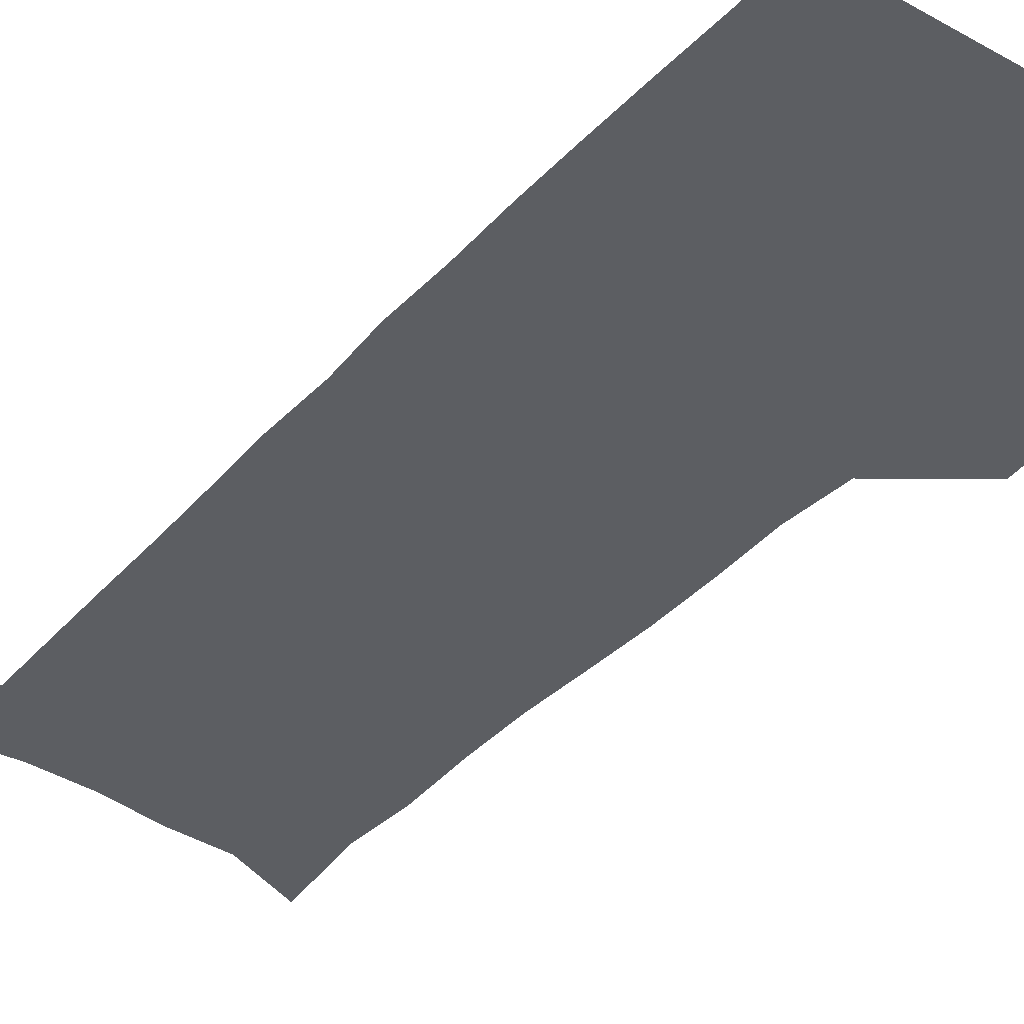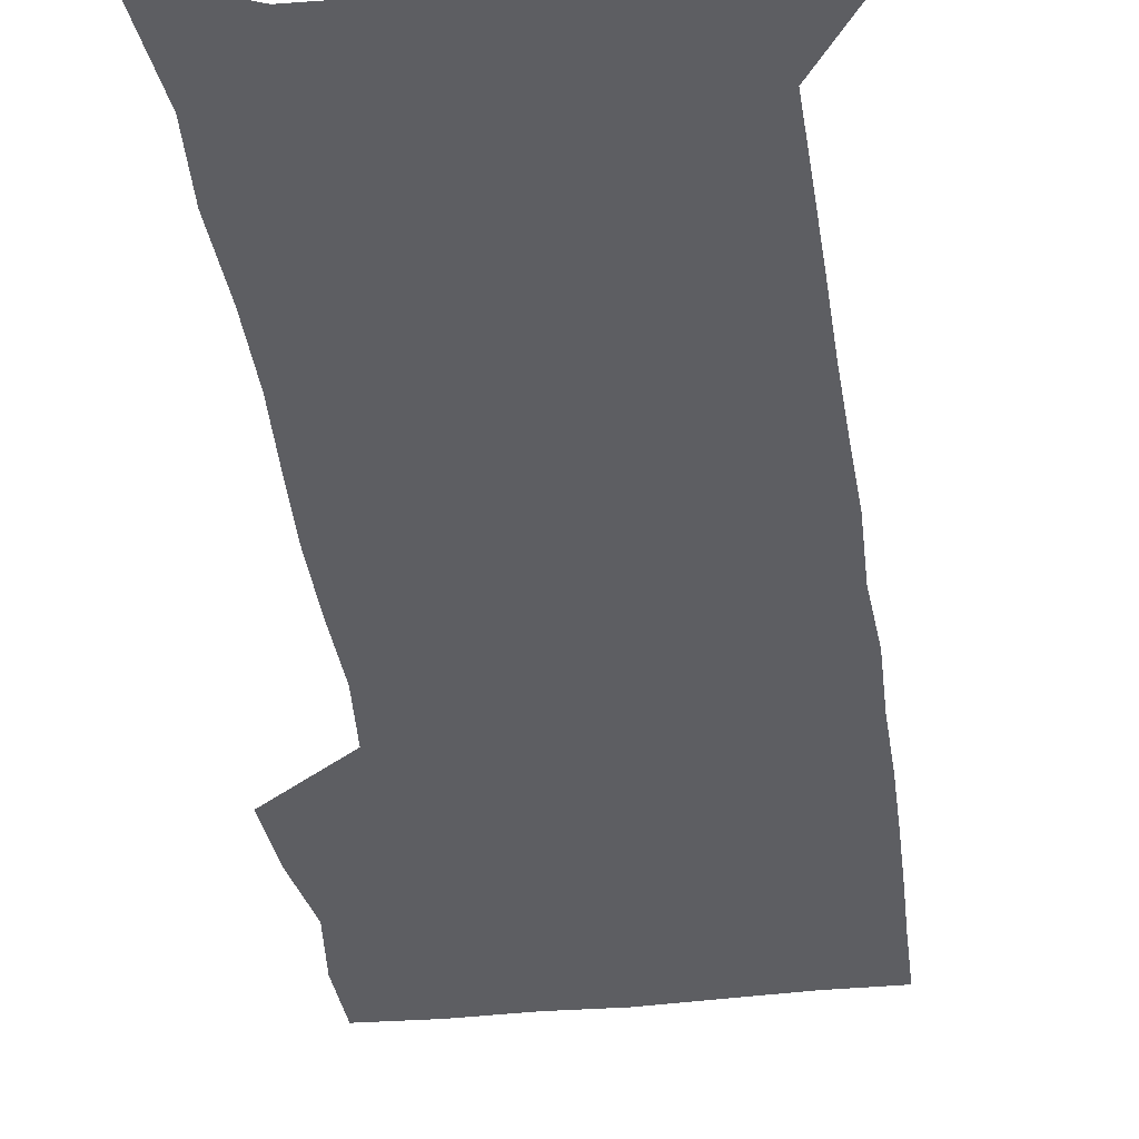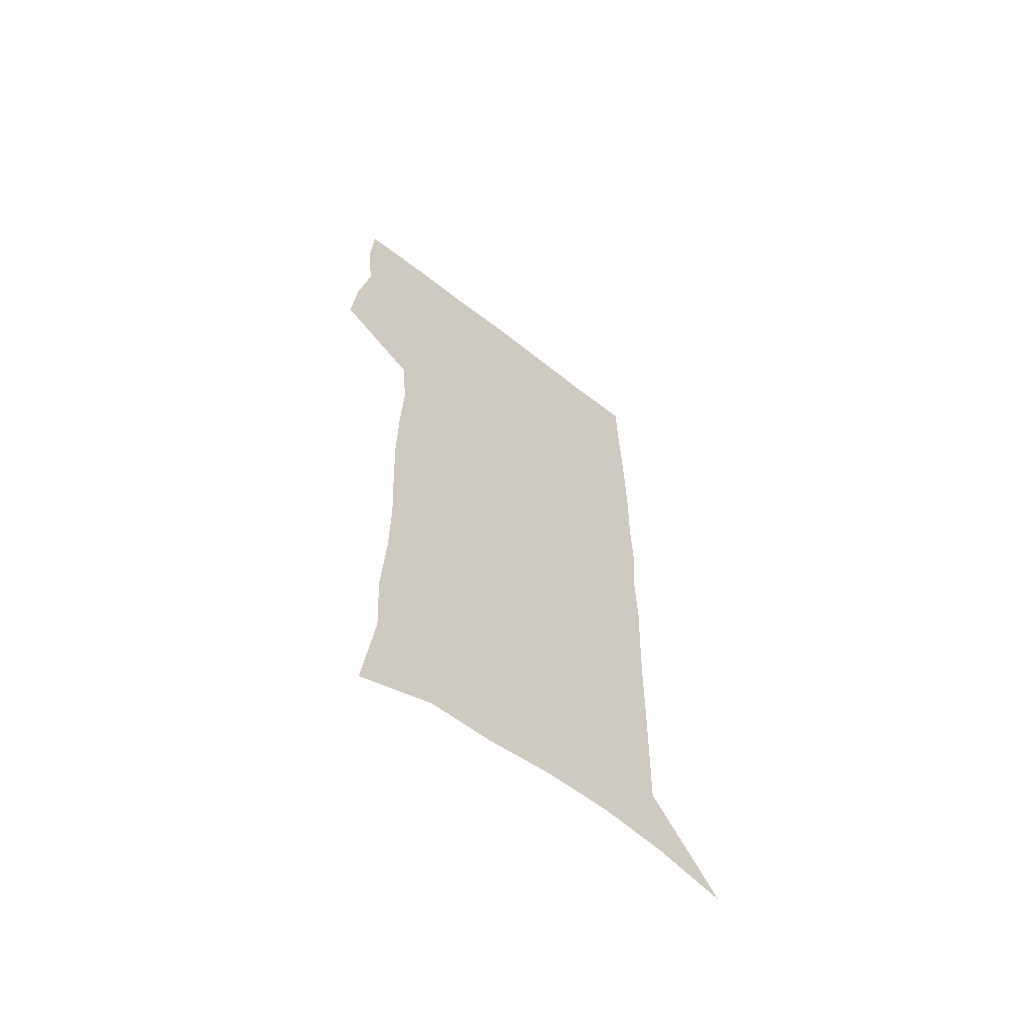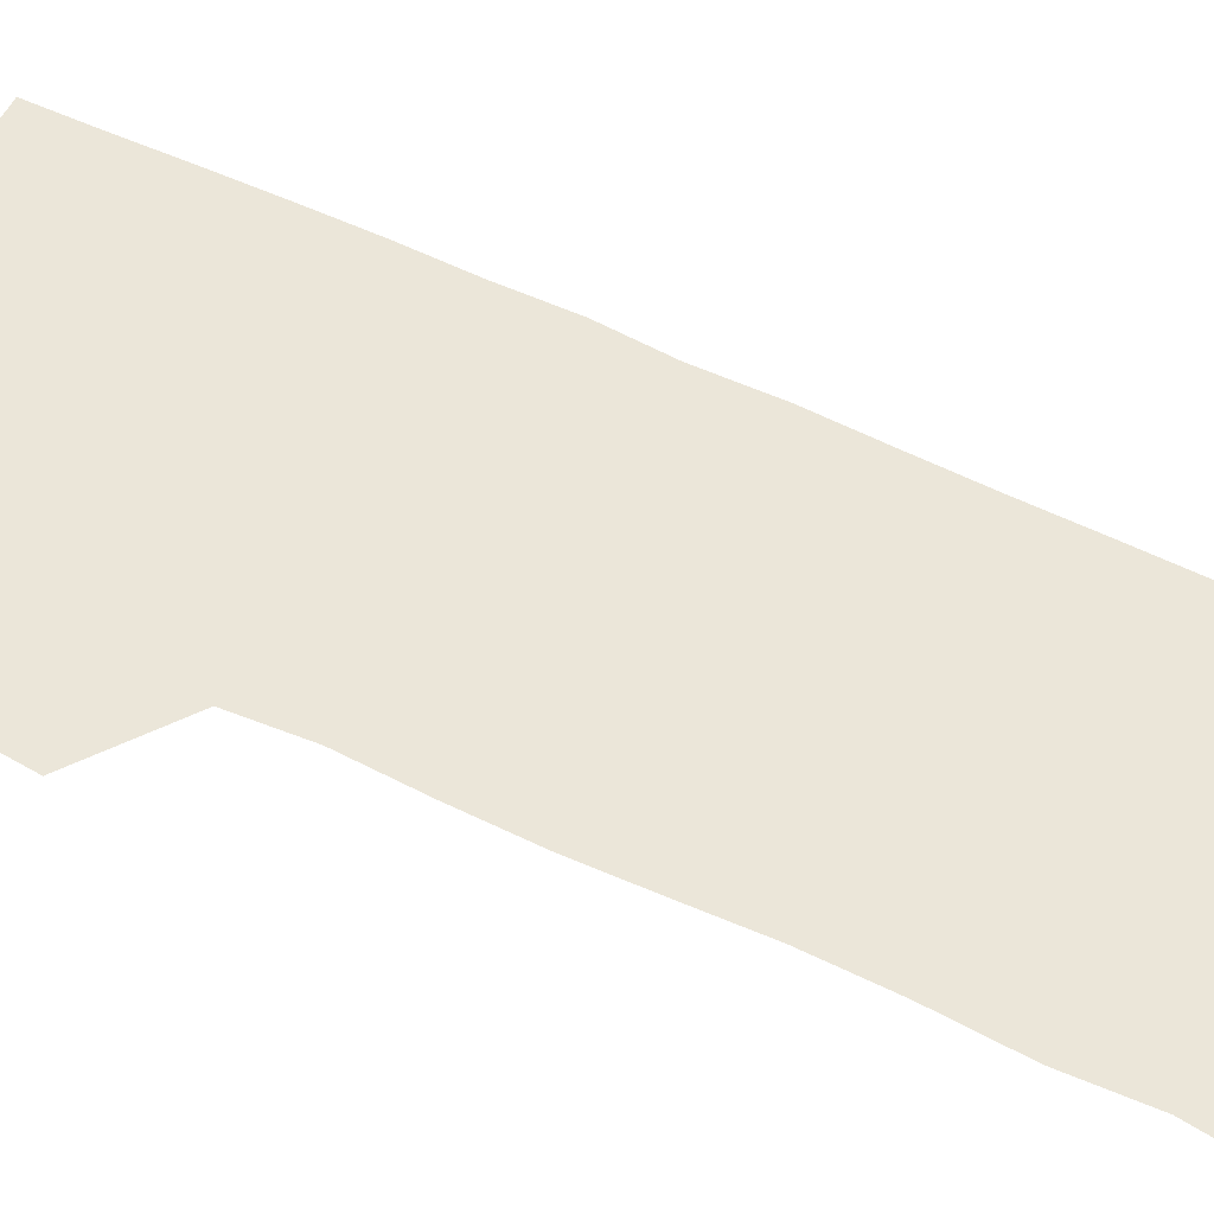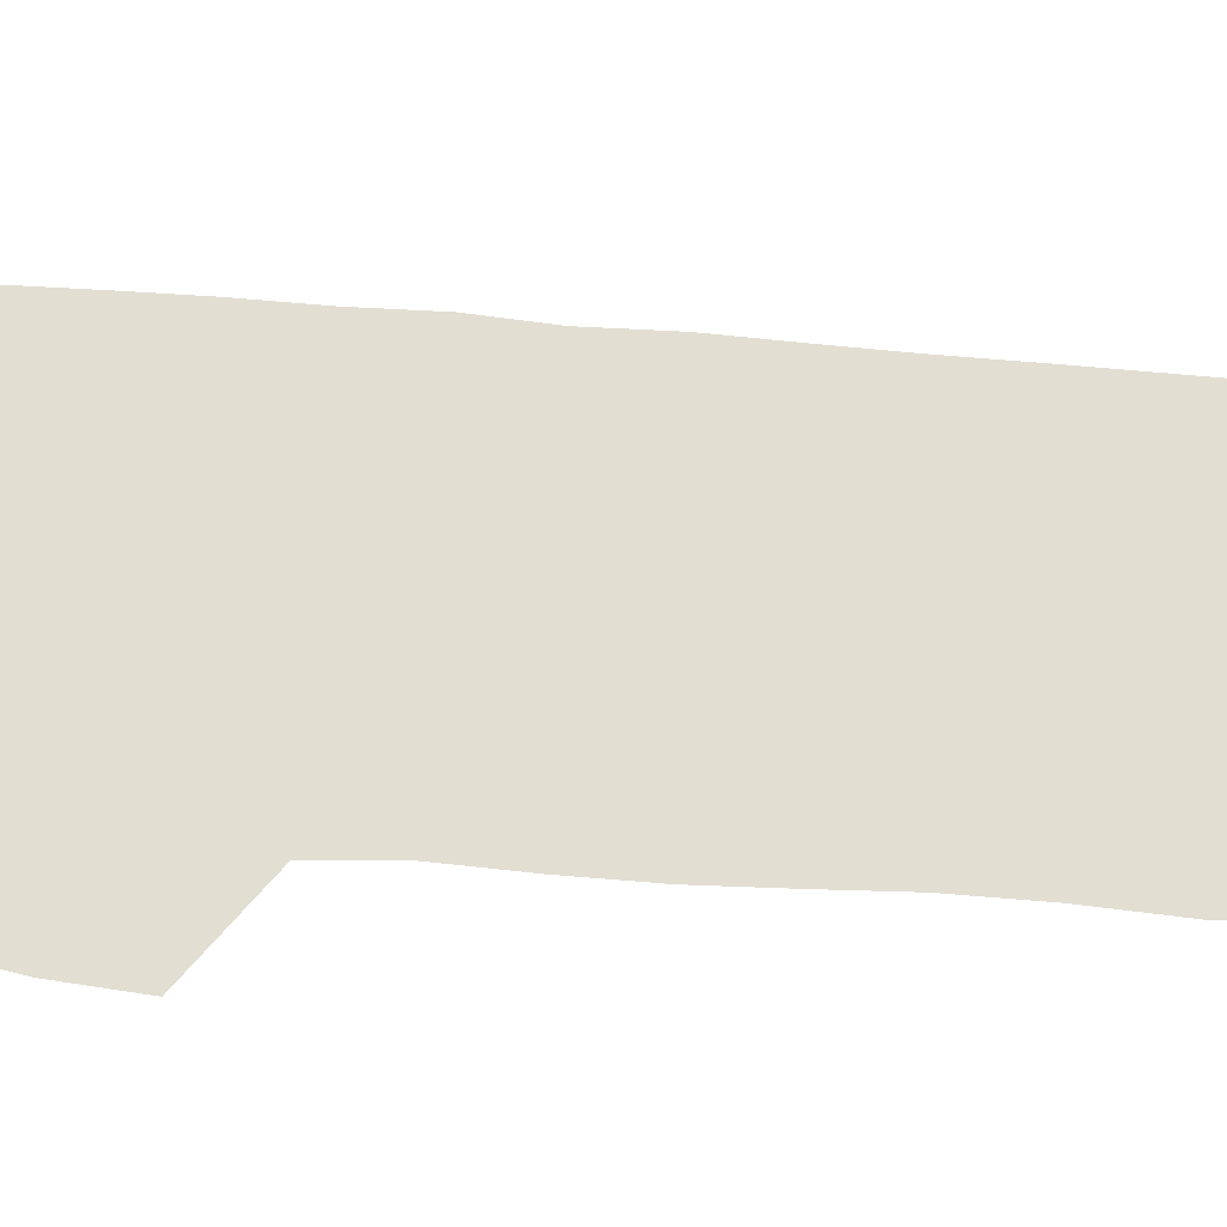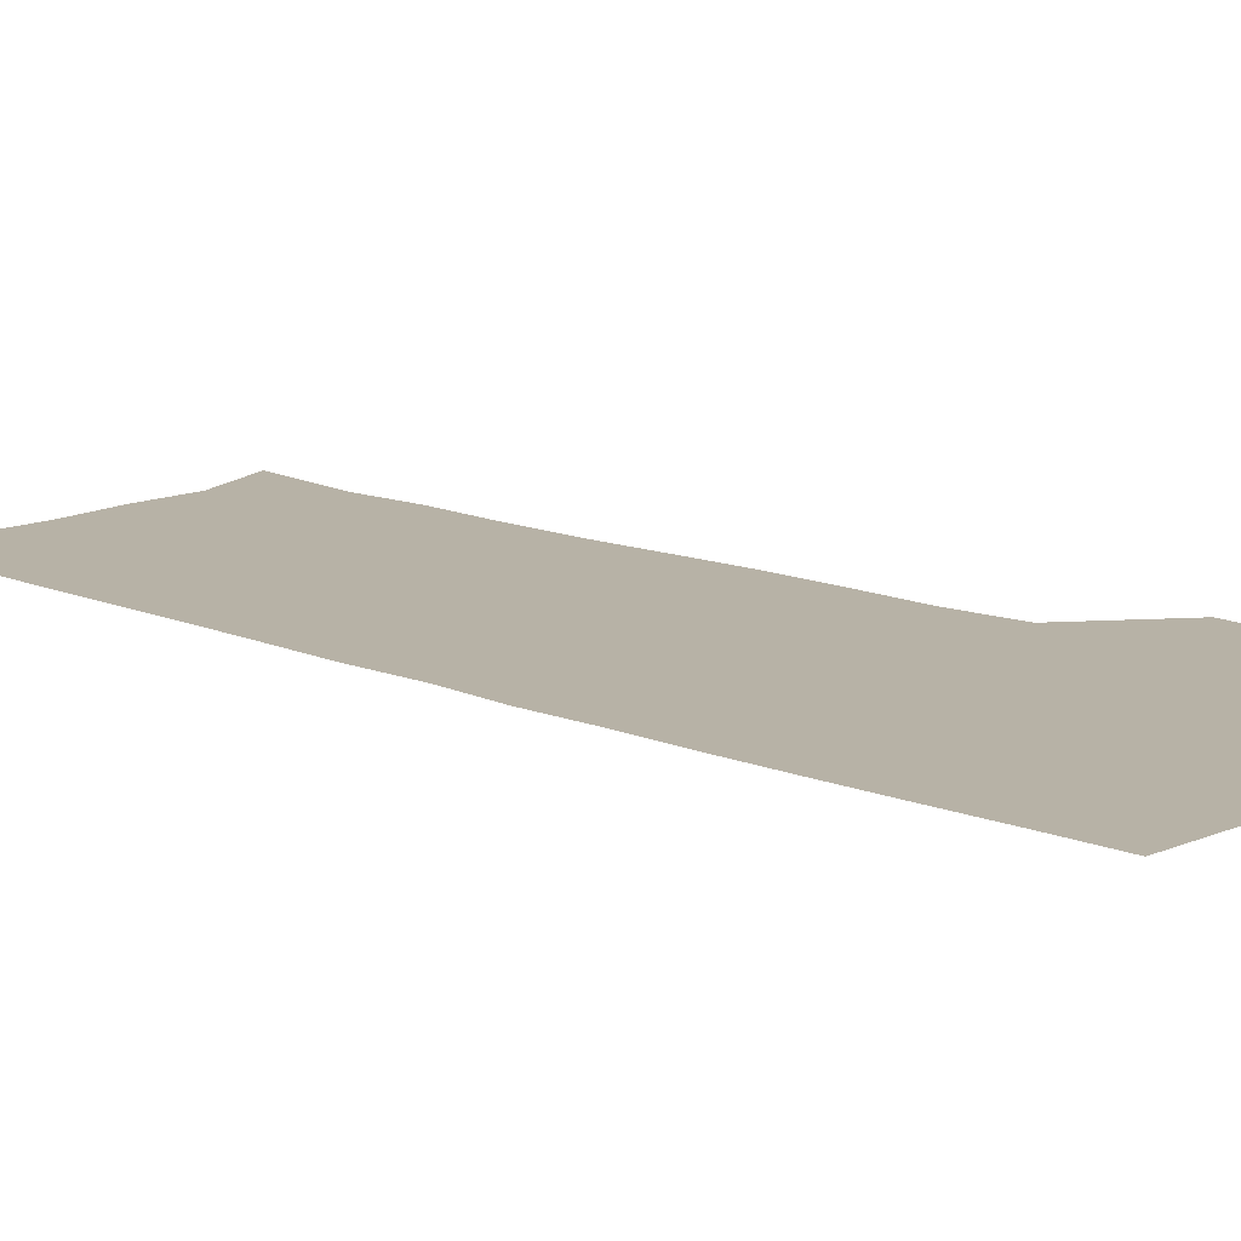
<metadata>
{"format":"obj","ext":"obj","renderer":"f3d","projection":"perspective","resolution":1024,"background":"white","views":[{"elev":-38.1,"azim":142.7,"up":"+Z"},{"elev":-38.3,"azim":7.5,"up":"+Z"},{"elev":-63.0,"azim":-38.4,"up":"+Y"},{"elev":55.8,"azim":-63.3,"up":"+Z"},{"elev":67.8,"azim":-85.9,"up":"+Z"},{"elev":12.3,"azim":135.1,"up":"+Z"}]}
</metadata>
<code>
v 474.9 446.4 0
v 477.3 476.7 0
v 482.9 507.9 0
v 479.8 538.1 0
v 481.2 567 0
v 507.8 124.6 0
v 513.1 168.4 0
v 511.6 199.6 0
v 513.4 234.1 0
v 513.8 266.3 0
v 512.5 296.6 0
v 511.4 327 0
v 511.8 358.4 0
v 513 390.3 0
v 510.8 419.6 0
v 514.3 450.4 0
v 512.2 479 0
v 514.8 508.1 0
v 514.6 536.8 0
v 510.9 568.4 0
v 541.1 138.3 0
v 543.7 177.8 0
v 545.8 213.4 0
v 545.8 244.5 0
v 545 274.3 0
v 544.7 304.6 0
v 544.3 334.6 0
v 543.8 364.2 0
v 543.7 394 0
v 544.9 423.8 0
v 545.6 452.5 0
v 545.2 480.3 0
v 545.2 508.2 0
v 545.6 535.4 0
v 541.6 567.9 0
v 569.5 139.3 0
v 572 182.4 0
v 574.3 220.6 0
v 573.7 248.8 0
v 573.6 278.9 0
v 573.4 308.5 0
v 573.2 338.2 0
v 573.3 367.8 0
v 573.6 396.8 0
v 573.8 425.3 0
v 574.3 453.6 0
v 573.7 481 0
v 573.7 508.6 0
v 573.3 536.2 0
v 570.7 569.1 0
v 598.4 143.6 0
v 599.6 187.3 0
v 600.3 218.9 0
v 600.4 248.4 0
v 600.5 280.3 0
v 600.7 309.1 0
v 600.9 340.7 0
v 601 369 0
v 601.3 397.1 0
v 601.5 425.3 0
v 601.5 453.8 0
v 601.5 481.3 0
v 601.4 508.9 0
v 601.2 536 0
v 600.2 567.9 0
v 626.9 144.6 0
v 626.9 182.8 0
v 626.9 217.2 0
v 627.3 247.9 0
v 627.5 278.5 0
v 628.2 307.8 0
v 628.1 338.7 0
v 628.3 368 0
v 629.1 396.2 0
v 629.7 424.7 0
v 629.4 453.4 0
v 629.5 481.4 0
v 629.6 509.4 0
v 629.2 537.4 0
v 629.5 566.7 0
v 655.5 141.4 0
v 654.9 178.4 0
v 655.6 210.5 0
v 656.3 241.6 0
v 656.7 272.6 0
v 657.6 302.6 0
v 658.7 332.7 0
v 658.1 363.9 0
v 660 392.6 0
v 659.5 422.7 0
v 660 451.9 0
v 659.9 481 0
v 659.5 509.8 0
v 658.8 538.5 0
v 658.5 567.1 0
v 685.6 133.6 0
v 691 571 0
v 691 601 0
f 15 16 1
f 1 16 2
f 16 17 2
f 2 17 3
f 17 18 3
f 3 18 4
f 18 19 4
f 4 19 5
f 19 20 5
f 6 21 7
f 21 22 7
f 7 22 8
f 22 23 8
f 8 23 9
f 23 24 9
f 9 24 10
f 24 25 10
f 10 25 11
f 25 26 11
f 11 26 12
f 26 27 12
f 12 27 13
f 27 28 13
f 13 28 14
f 28 29 14
f 14 29 15
f 29 30 15
f 15 30 16
f 30 31 16
f 16 31 17
f 31 32 17
f 17 32 18
f 32 33 18
f 18 33 19
f 33 34 19
f 19 34 20
f 34 35 20
f 21 36 22
f 36 37 22
f 22 37 23
f 37 38 23
f 23 38 24
f 38 39 24
f 24 39 25
f 39 40 25
f 25 40 26
f 40 41 26
f 26 41 27
f 41 42 27
f 27 42 28
f 42 43 28
f 28 43 29
f 43 44 29
f 29 44 30
f 44 45 30
f 30 45 31
f 45 46 31
f 31 46 32
f 46 47 32
f 32 47 33
f 47 48 33
f 33 48 34
f 48 49 34
f 34 49 35
f 49 50 35
f 36 51 37
f 51 52 37
f 37 52 38
f 52 53 38
f 38 53 39
f 53 54 39
f 39 54 40
f 54 55 40
f 40 55 41
f 55 56 41
f 41 56 42
f 56 57 42
f 42 57 43
f 57 58 43
f 43 58 44
f 58 59 44
f 44 59 45
f 59 60 45
f 45 60 46
f 60 61 46
f 46 61 47
f 61 62 47
f 47 62 48
f 62 63 48
f 48 63 49
f 63 64 49
f 49 64 50
f 64 65 50
f 51 66 52
f 66 67 52
f 52 67 53
f 67 68 53
f 53 68 54
f 68 69 54
f 54 69 55
f 69 70 55
f 55 70 56
f 70 71 56
f 56 71 57
f 71 72 57
f 57 72 58
f 72 73 58
f 58 73 59
f 73 74 59
f 59 74 60
f 74 75 60
f 60 75 61
f 75 76 61
f 61 76 62
f 76 77 62
f 62 77 63
f 77 78 63
f 63 78 64
f 78 79 64
f 64 79 65
f 79 80 65
f 66 81 67
f 81 82 67
f 67 82 68
f 82 83 68
f 68 83 69
f 83 84 69
f 69 84 70
f 84 85 70
f 70 85 71
f 85 86 71
f 71 86 72
f 86 87 72
f 72 87 73
f 87 88 73
f 73 88 74
f 88 89 74
f 74 89 75
f 89 90 75
f 75 90 76
f 90 91 76
f 76 91 77
f 91 92 77
f 77 92 78
f 92 93 78
f 78 93 79
f 93 94 79
f 79 94 80
f 94 95 80
f 81 96 82

</code>
